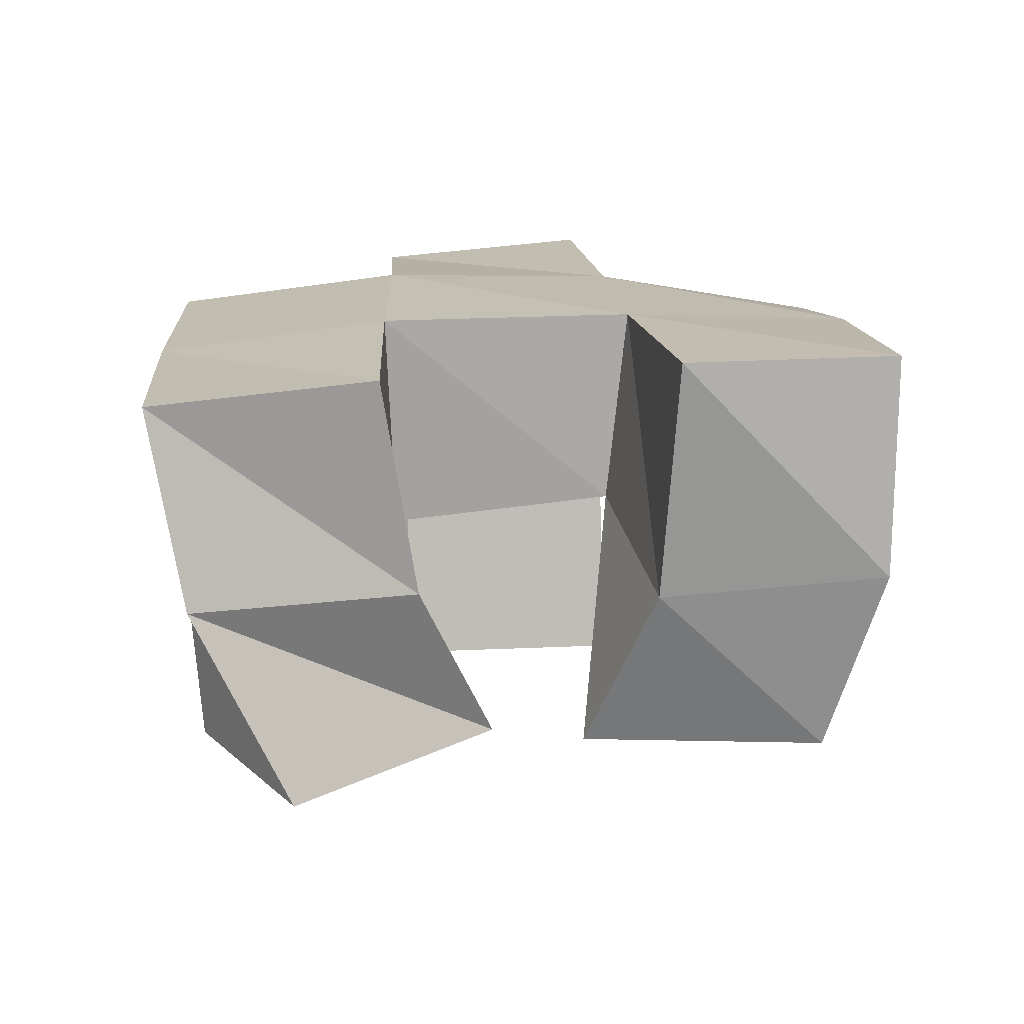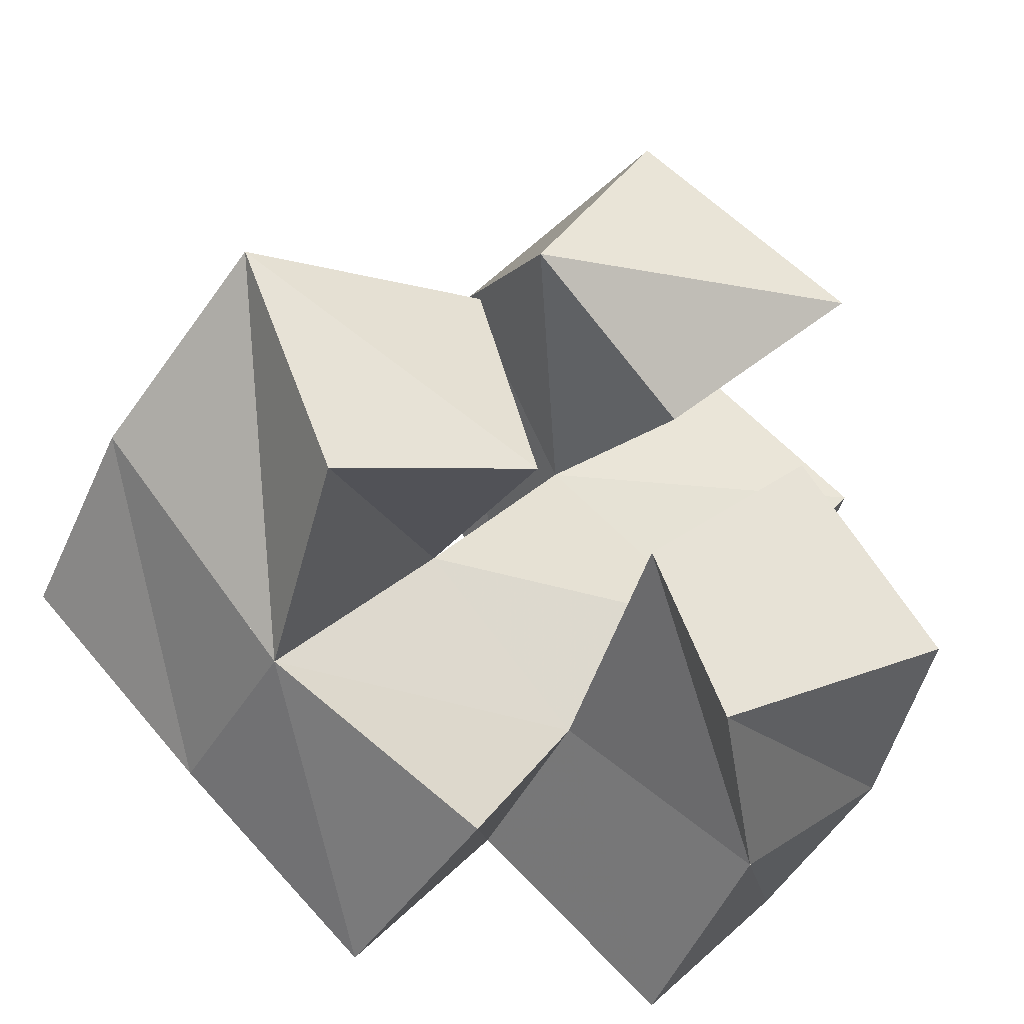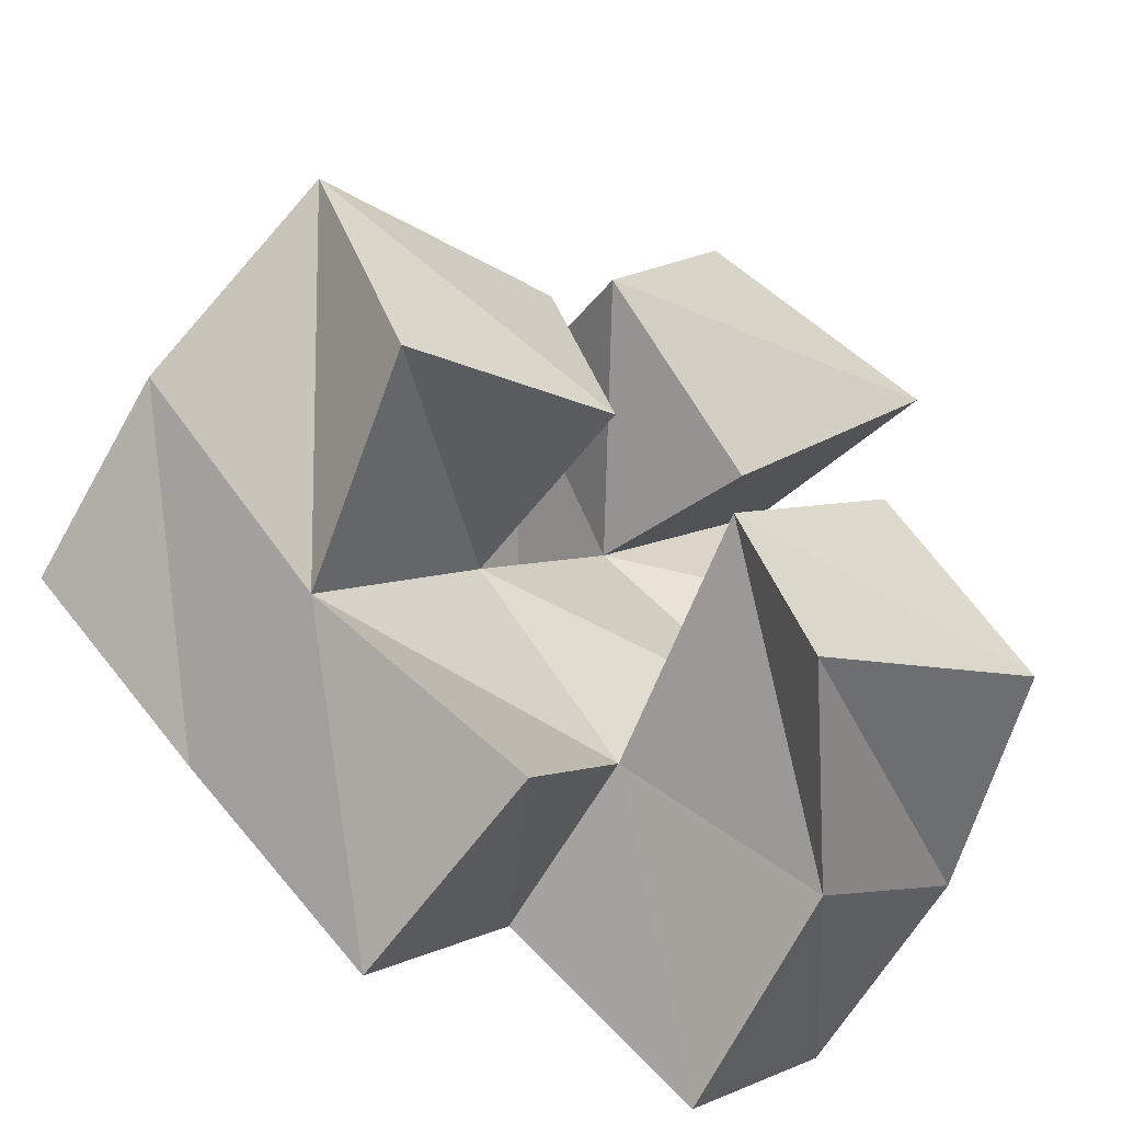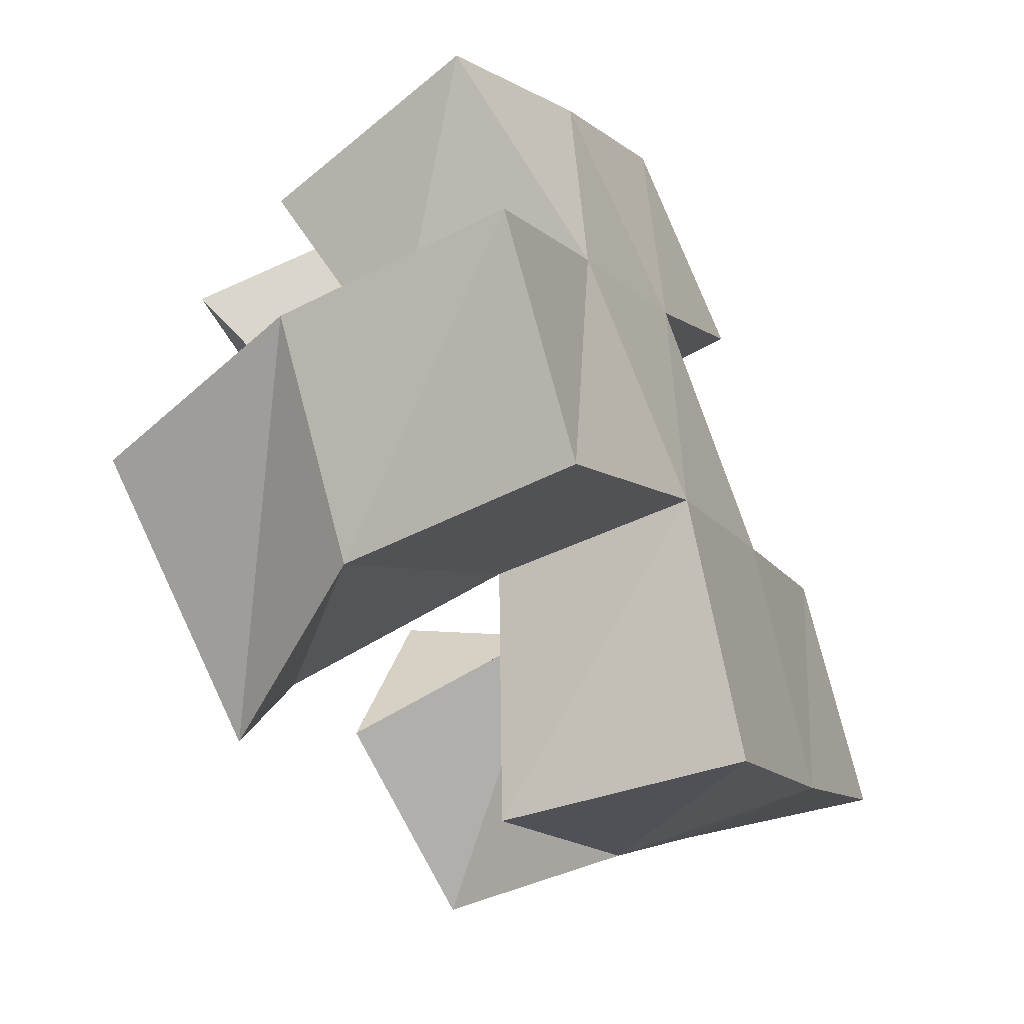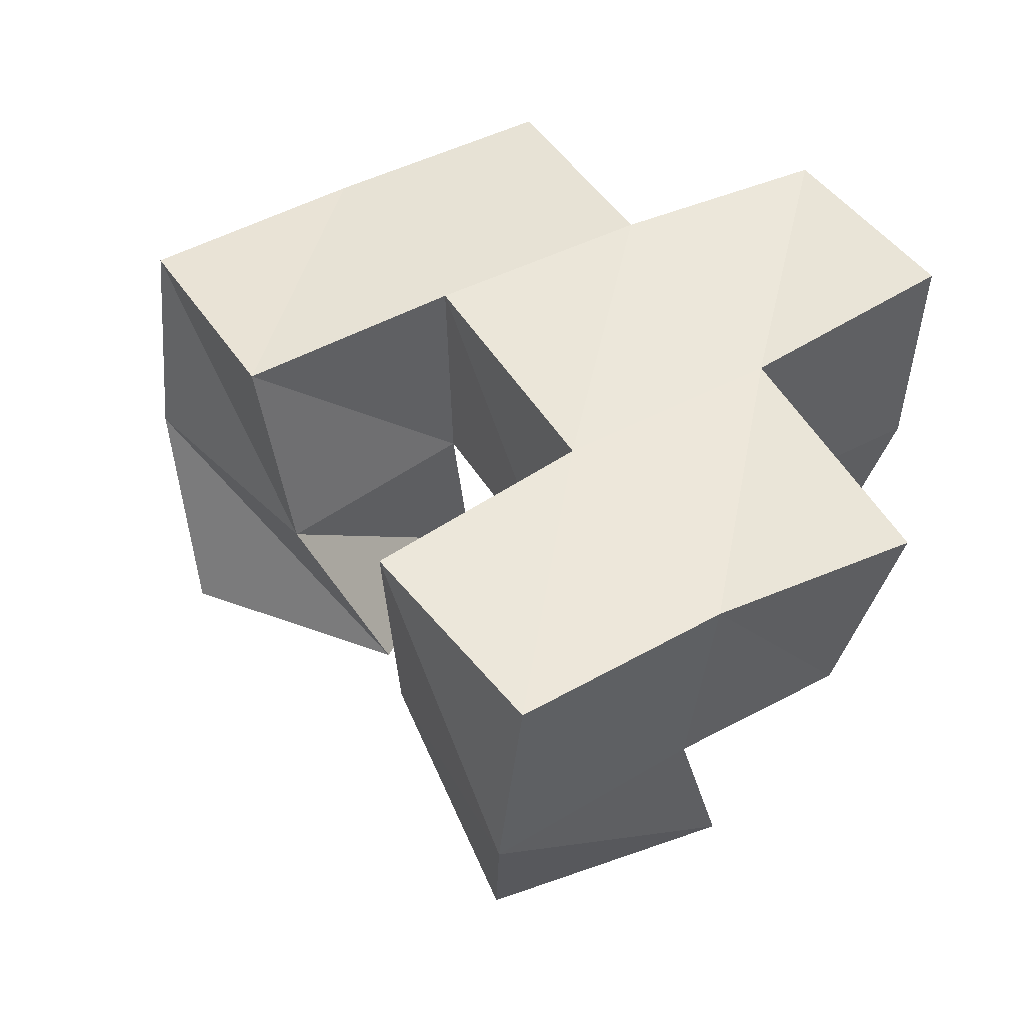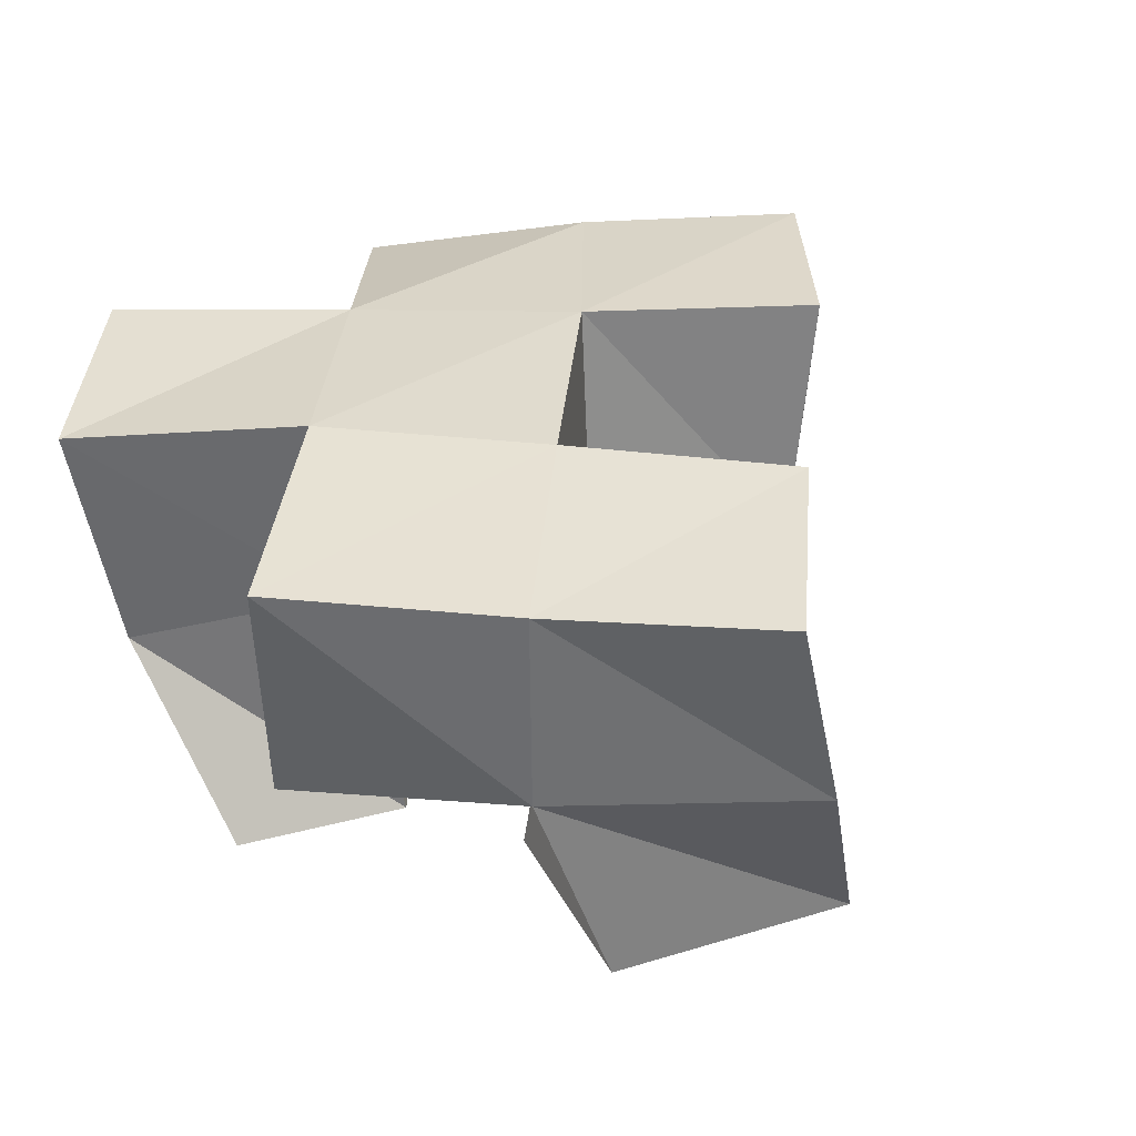
<metadata>
{"format":"obj","ext":"obj","renderer":"f3d","projection":"perspective","resolution":1024,"background":"white","views":[{"elev":17.5,"azim":-50.2,"up":"+Y"},{"elev":-37.5,"azim":-25.7,"up":"+Z"},{"elev":-56.6,"azim":-31.1,"up":"+Z"},{"elev":-56.7,"azim":118.7,"up":"+Z"},{"elev":49.6,"azim":12.5,"up":"+Y"},{"elev":32.3,"azim":-132.1,"up":"+Y"}]}
</metadata>
<code>
v 0.6207 0.1064 0.3196
v 0.6245 0.1486 0.3328
v 0.5917 0.1041 0.2728
v 0.5927 0.1435 0.293
v 0.6663 0.1 0.2846
v 0.6586 0.1484 0.2972
v 0.6325 0.1202 0.2532
v 0.6197 0.1536 0.257
v 0.5784 0.1063 0.2562
v 0.5565 0.1451 0.2535
v 0.525 0.1021 0.2443
v 0.5139 0.1457 0.2247
v 0.5885 0.1 0.2095
v 0.5872 0.1476 0.2187
v 0.5444 0.1 0.1946
v 0.5521 0.1453 0.1804
v 0.6513 0.1 0.2322
v 0.6593 0.1503 0.2248
v 0.614 0.1006 0.1975
v 0.623 0.1553 0.1894
v 0.6811 0.1 0.1937
v 0.6945 0.1476 0.1897
v 0.6288 0.1 0.1624
v 0.6577 0.1416 0.1583
v 0.629 0.1978 0.3303
v 0.5914 0.1983 0.2987
v 0.6629 0.195 0.2945
v 0.6246 0.1977 0.2591
v 0.5487 0.1949 0.2501
v 0.5142 0.1898 0.2131
v 0.5858 0.1968 0.2171
v 0.5506 0.19 0.1787
v 0.661 0.1964 0.224
v 0.6237 0.1975 0.1847
v 0.6957 0.1964 0.1855
v 0.6613 0.1921 0.1496
v 0.6877 0.1368 0.2614
v 0.6992 0.1868 0.26
v 0.5949 0.1406 0.1505
v 0.5901 0.1906 0.1446
f 1 2 4
f 3 1 4
f 2 6 8
f 4 2 8
f 6 5 7
f 8 6 7
f 5 1 3
f 7 5 3
f 8 7 3
f 4 8 3
f 2 1 5
f 6 2 5
f 9 10 12
f 11 9 12
f 10 14 16
f 12 10 16
f 14 13 15
f 16 14 15
f 13 9 11
f 15 13 11
f 16 15 11
f 12 16 11
f 10 9 13
f 14 10 13
f 17 18 20
f 19 17 20
f 18 22 24
f 20 18 24
f 22 21 23
f 24 22 23
f 21 17 19
f 23 21 19
f 24 23 19
f 20 24 19
f 18 17 21
f 22 18 21
f 2 25 26
f 4 2 26
f 25 27 28
f 26 25 28
f 27 6 8
f 28 27 8
f 6 2 4
f 8 6 4
f 28 8 4
f 26 28 4
f 25 2 6
f 27 25 6
f 10 29 30
f 12 10 30
f 29 31 32
f 30 29 32
f 31 14 16
f 32 31 16
f 14 10 12
f 16 14 12
f 32 16 12
f 30 32 12
f 29 10 14
f 31 29 14
f 18 33 34
f 20 18 34
f 33 35 36
f 34 33 36
f 35 22 24
f 36 35 24
f 22 18 20
f 24 22 20
f 36 24 20
f 34 36 20
f 33 18 22
f 35 33 22
f 6 27 28
f 8 6 28
f 27 38 33
f 28 27 33
f 38 37 18
f 33 38 18
f 37 6 8
f 18 37 8
f 33 18 8
f 28 33 8
f 27 6 37
f 38 27 37
f 8 28 31
f 14 8 31
f 28 33 34
f 31 28 34
f 33 18 20
f 34 33 20
f 18 8 14
f 20 18 14
f 34 20 14
f 31 34 14
f 28 8 18
f 33 28 18
f 14 31 32
f 16 14 32
f 31 34 40
f 32 31 40
f 34 20 39
f 40 34 39
f 20 14 16
f 39 20 16
f 40 39 16
f 32 40 16
f 31 14 20
f 34 31 20

</code>
